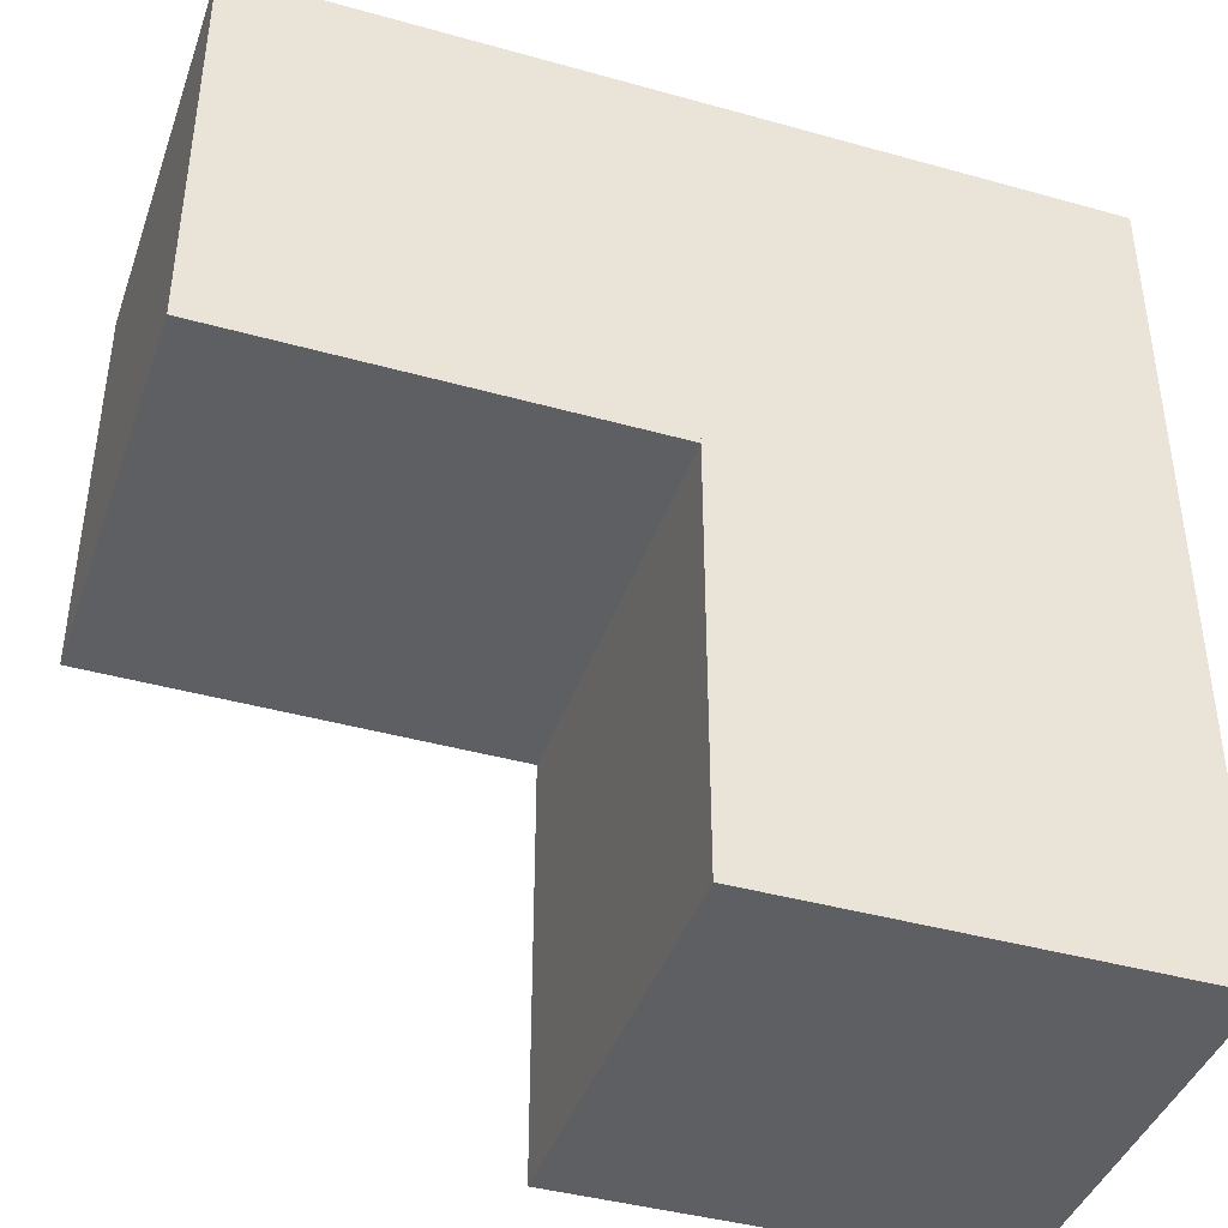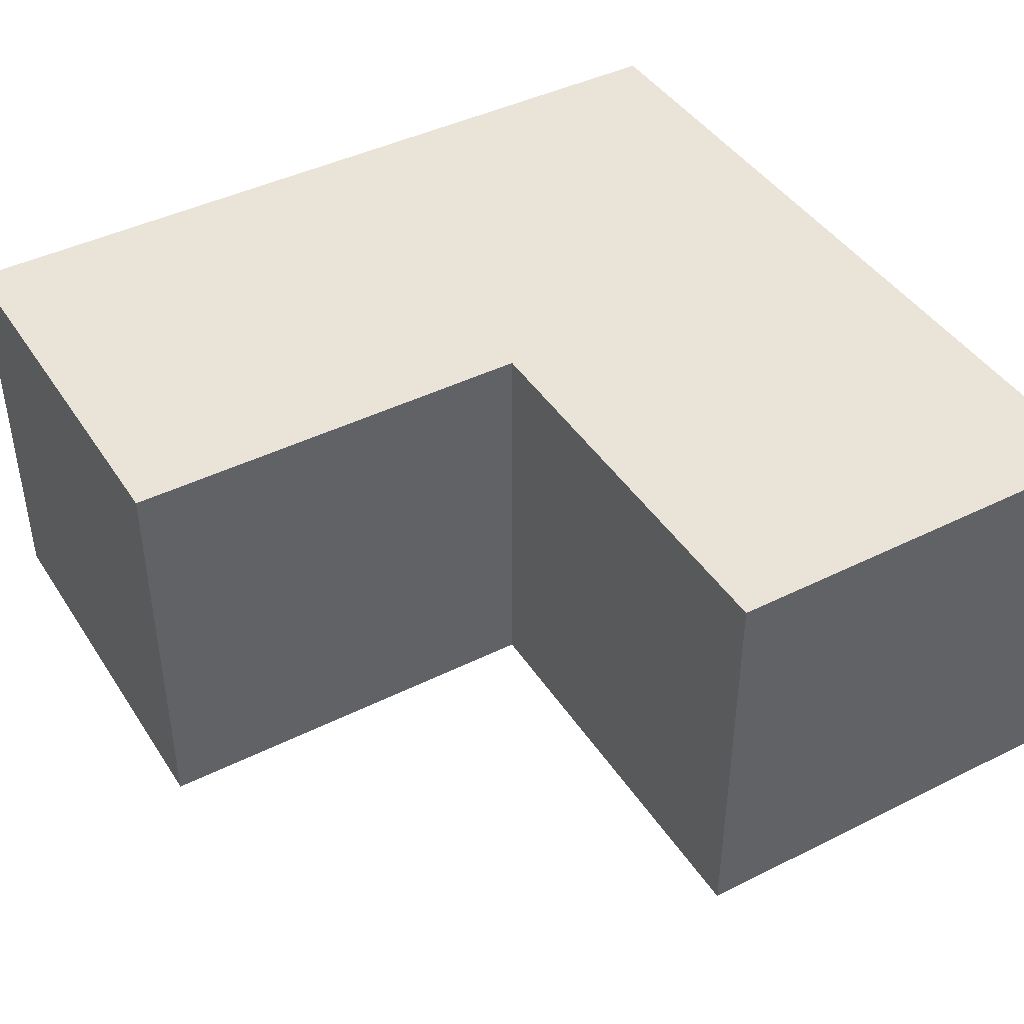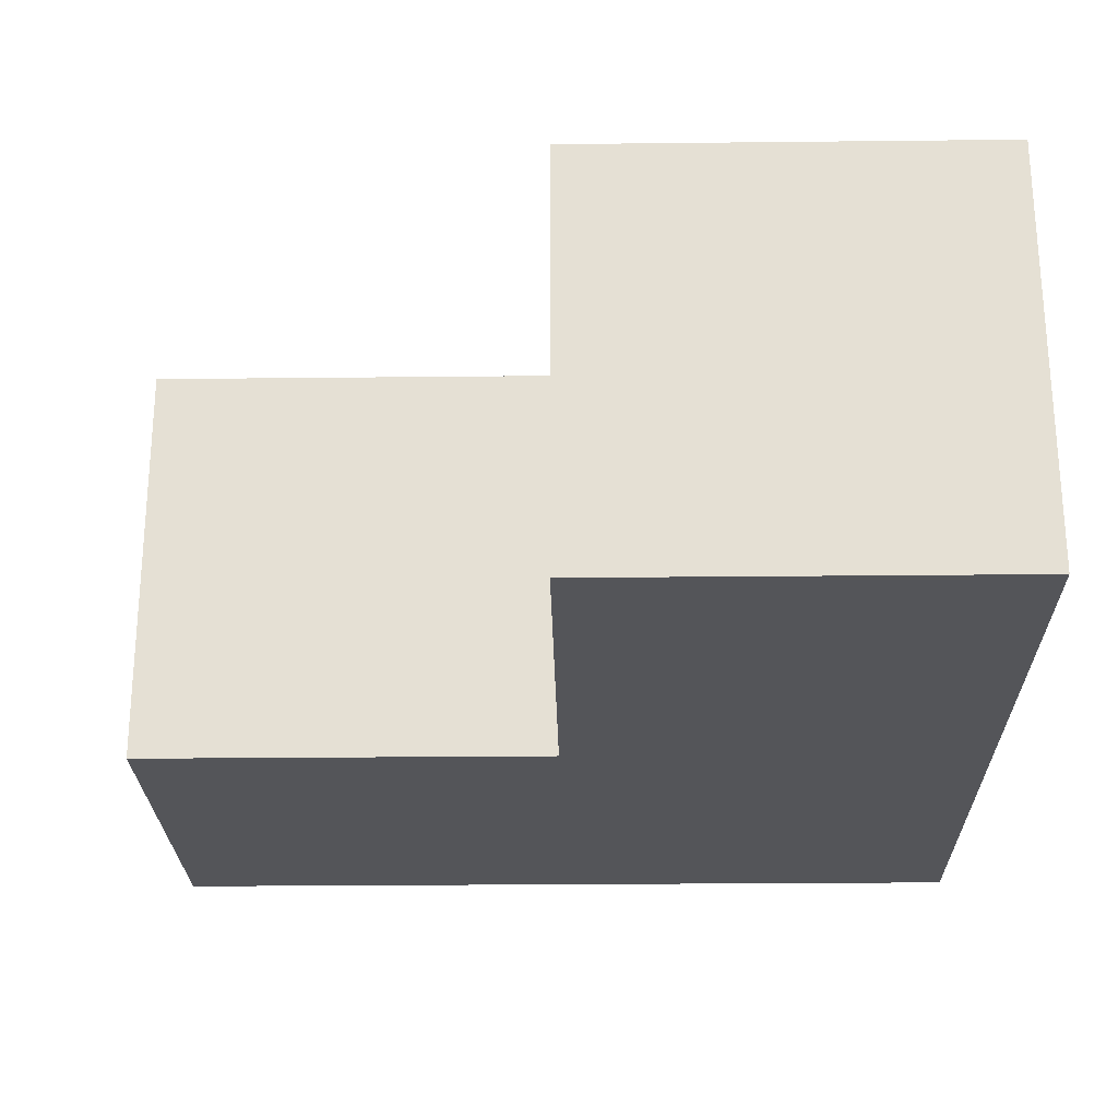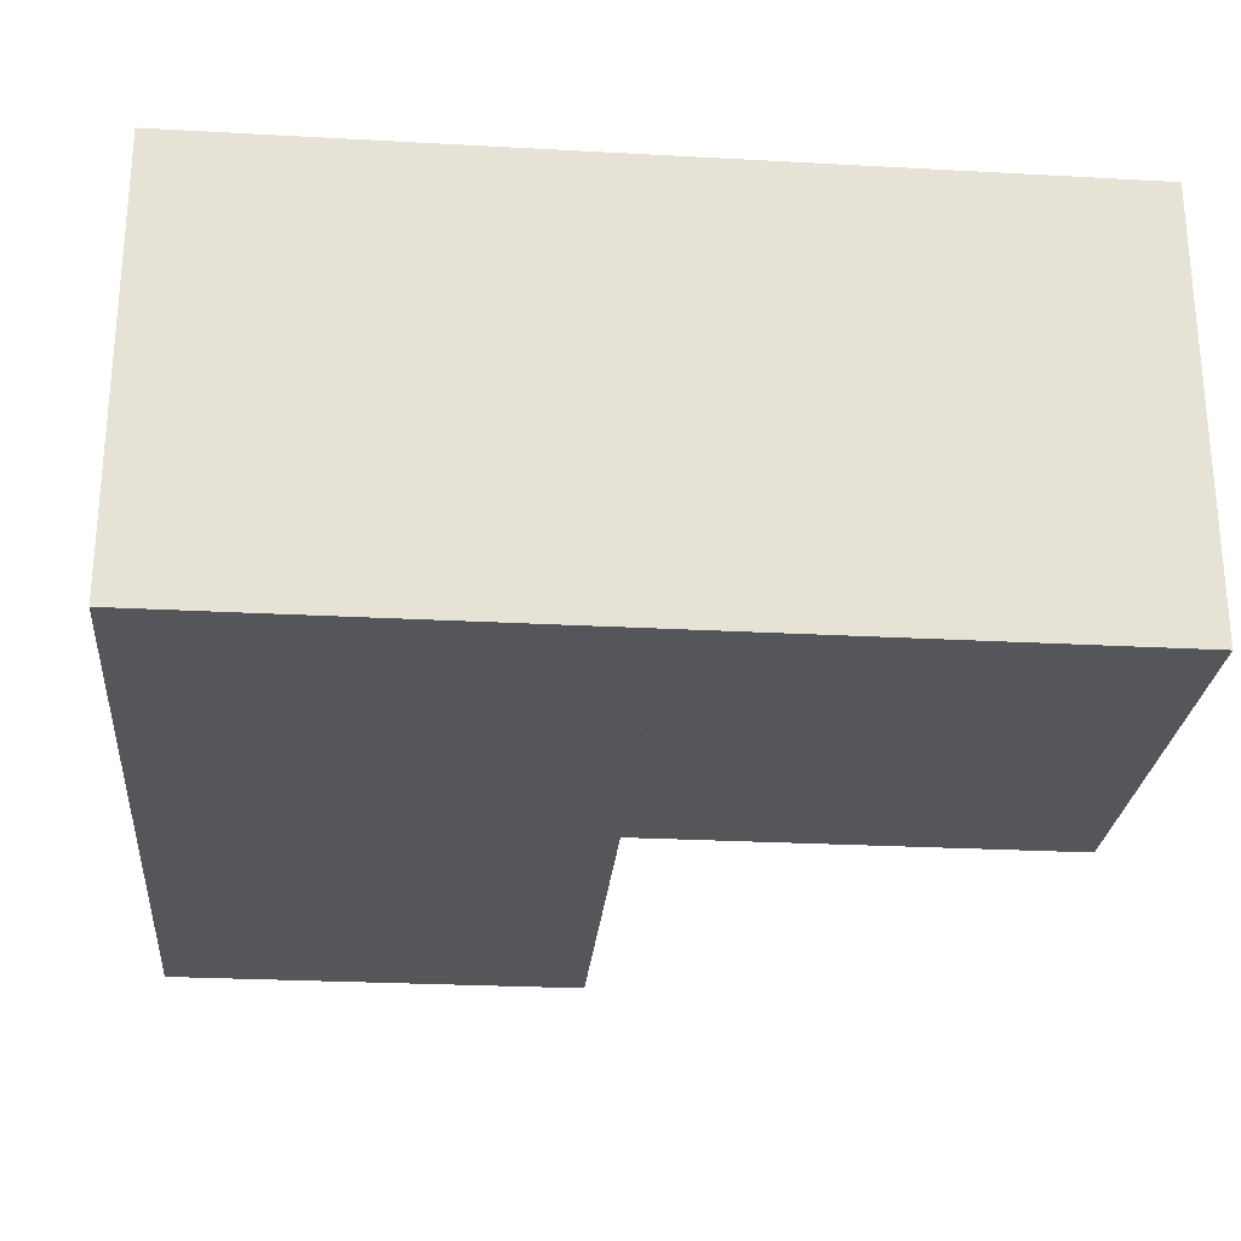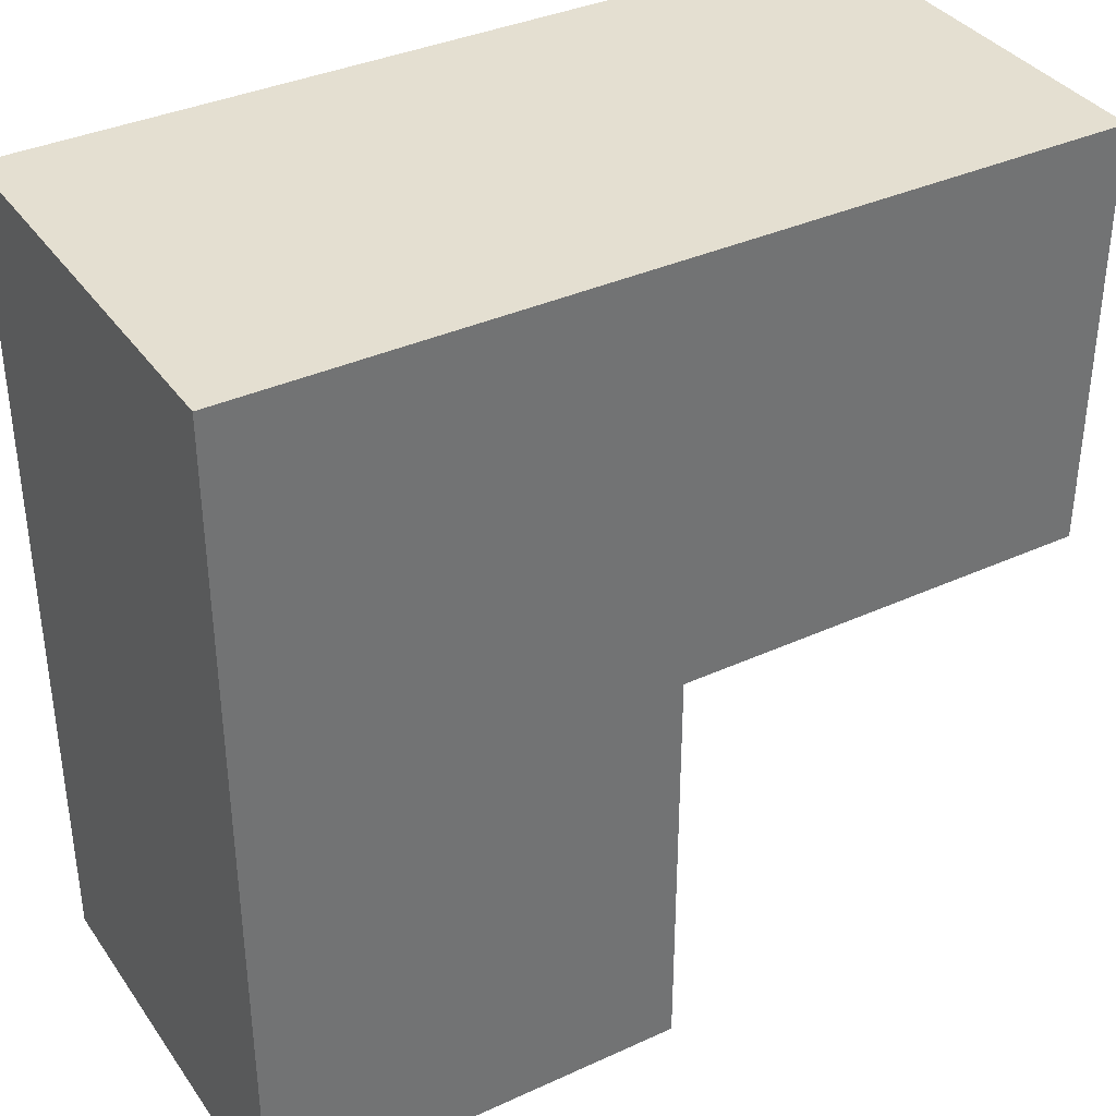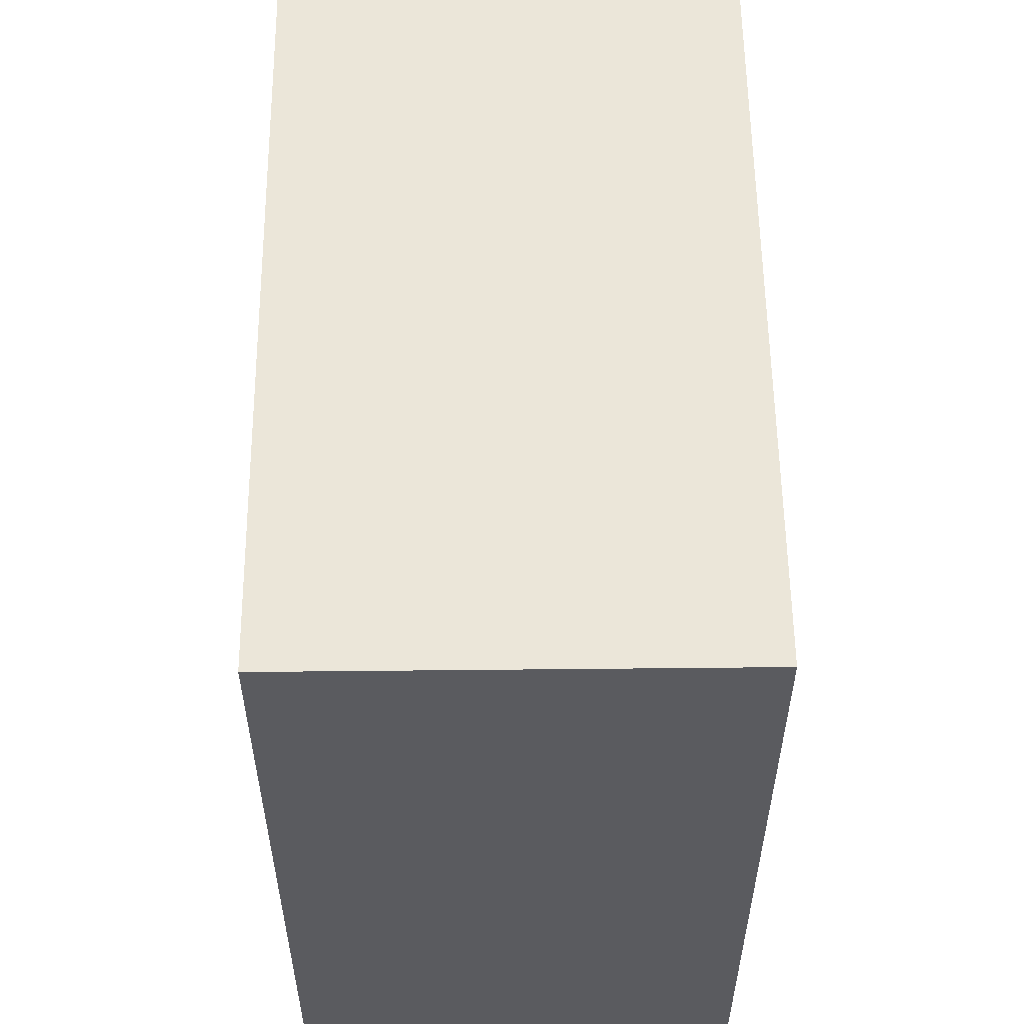
<metadata>
{"format":"obj","ext":"obj","renderer":"f3d","projection":"perspective","resolution":1024,"background":"white","views":[{"elev":-41.6,"azim":-18.7,"up":"+Y"},{"elev":42.9,"azim":-30.6,"up":"+Z"},{"elev":-24.7,"azim":1.0,"up":"+Z"},{"elev":-25.9,"azim":175.0,"up":"+Z"},{"elev":36.6,"azim":149.3,"up":"+Y"},{"elev":56.5,"azim":89.4,"up":"+Y"}]}
</metadata>
<code>
o Object.1
v -14.89 0 7.444
v -2e-06 0 7.444
v -14.89 14.89 7.444
v -2e-06 14.89 -7.444
v -14.89 0 -7.444
v -14.89 14.89 -7.444
v -2e-06 0 -7.444
v -2e-06 14.89 7.444
f 1 2 3
f 4 5 6
f 5 4 7
f 8 3 2
f 5 7 2
f 5 3 6
f 8 2 7
f 6 3 8
f 5 1 3
f 7 4 8
f 2 1 5
f 8 4 6
o Object.2
v 0 0 7.444
v 14.89 0 7.444
v 0 14.89 7.444
v 14.89 14.89 -7.444
v 0 0 -7.444
v 0 14.89 -7.444
v 14.89 0 -7.444
v 14.89 14.89 7.444
f 9 10 11
f 12 13 14
f 13 12 15
f 16 11 10
f 13 15 10
f 13 11 14
f 16 10 15
f 14 11 16
f 13 9 11
f 15 12 16
f 10 9 13
f 16 12 14
o Object.3
v 0 -14.89 7.444
v 14.89 -14.89 7.444
v 0 0 7.444
v 14.89 0 -7.444
v 0 -14.89 -7.444
v 0 0 -7.444
v 14.89 -14.89 -7.444
v 14.89 0 7.444
f 17 18 19
f 20 21 22
f 21 20 23
f 24 19 18
f 21 23 18
f 21 19 22
f 24 18 23
f 22 19 24
f 21 17 19
f 23 20 24
f 18 17 21
f 24 20 22

</code>
